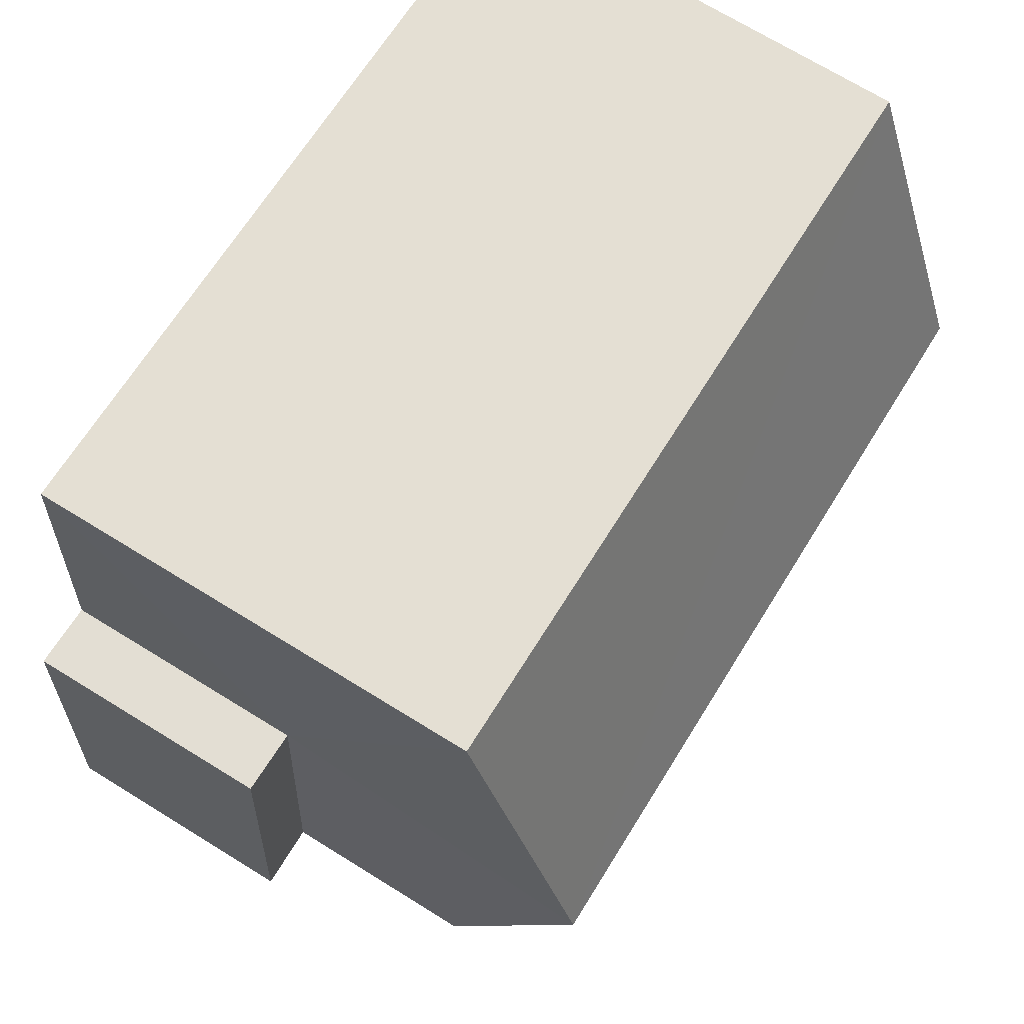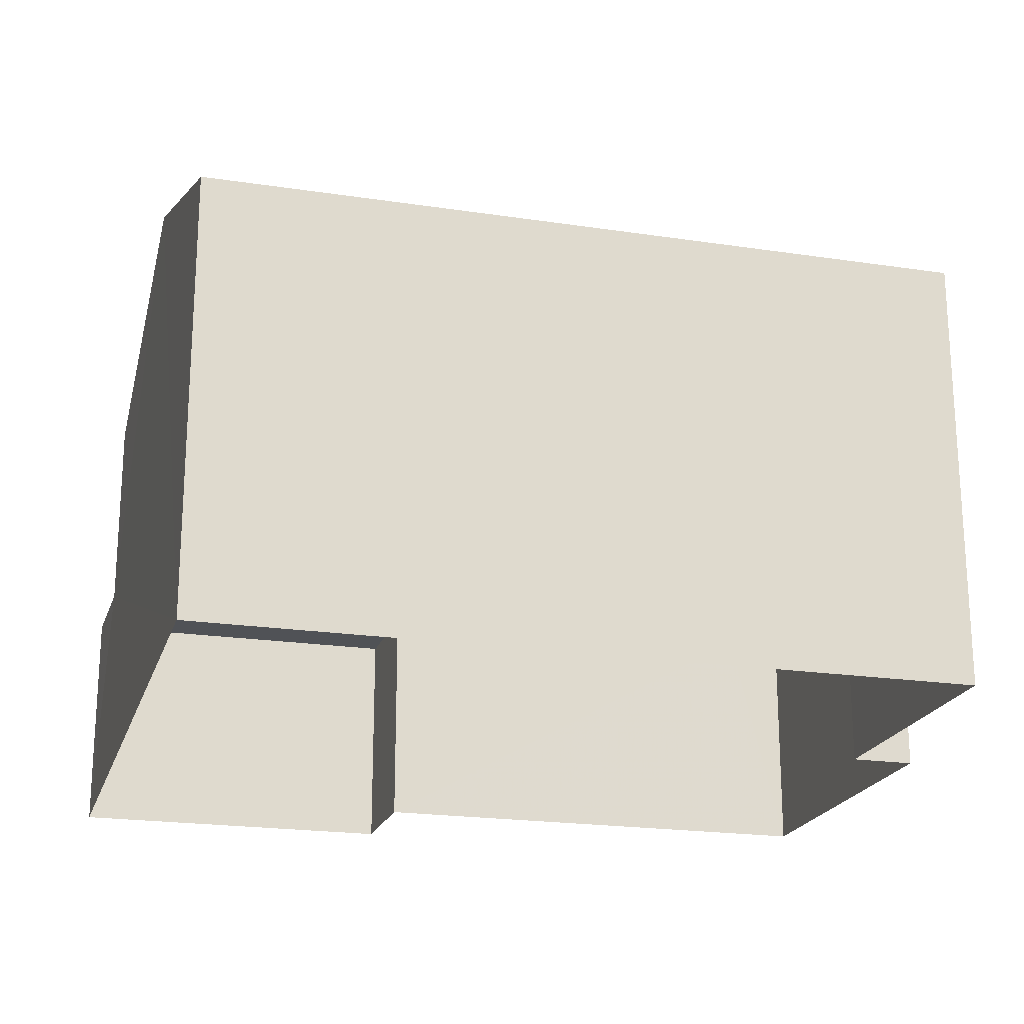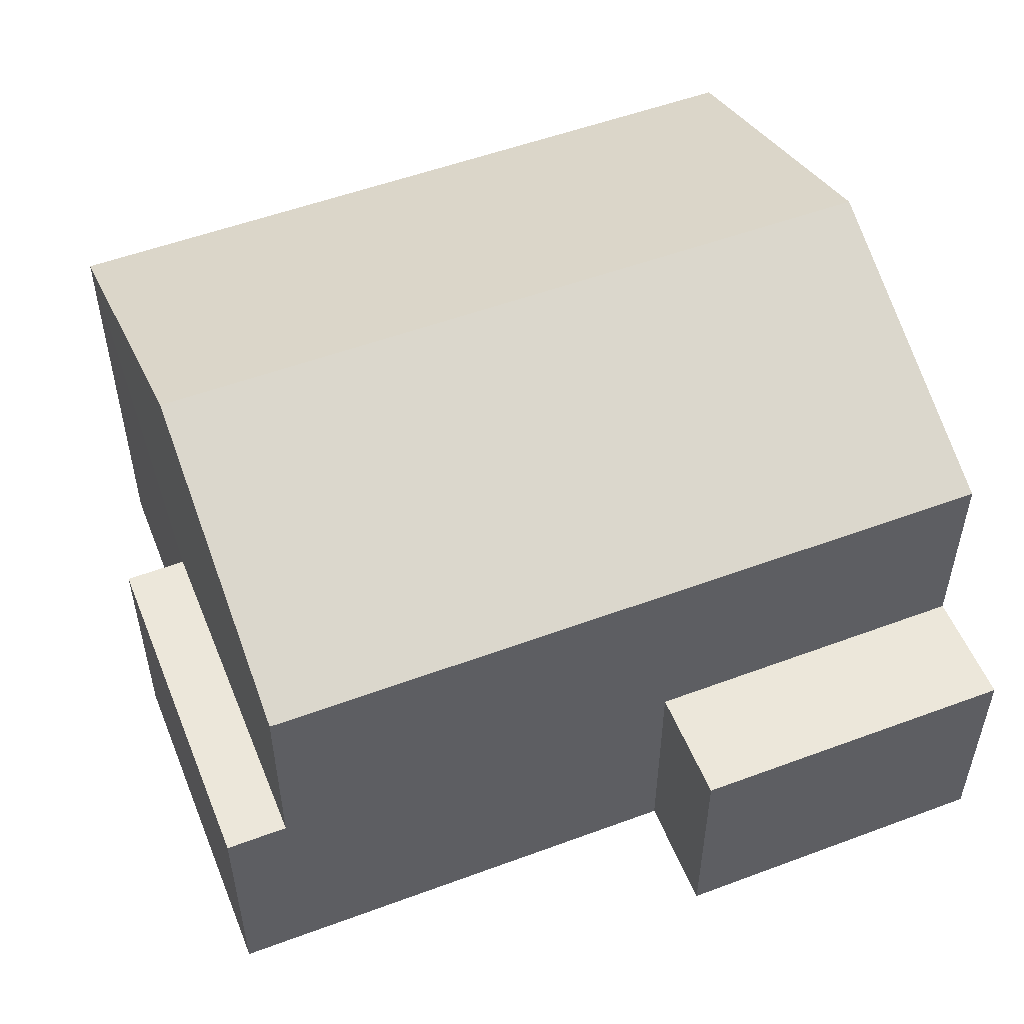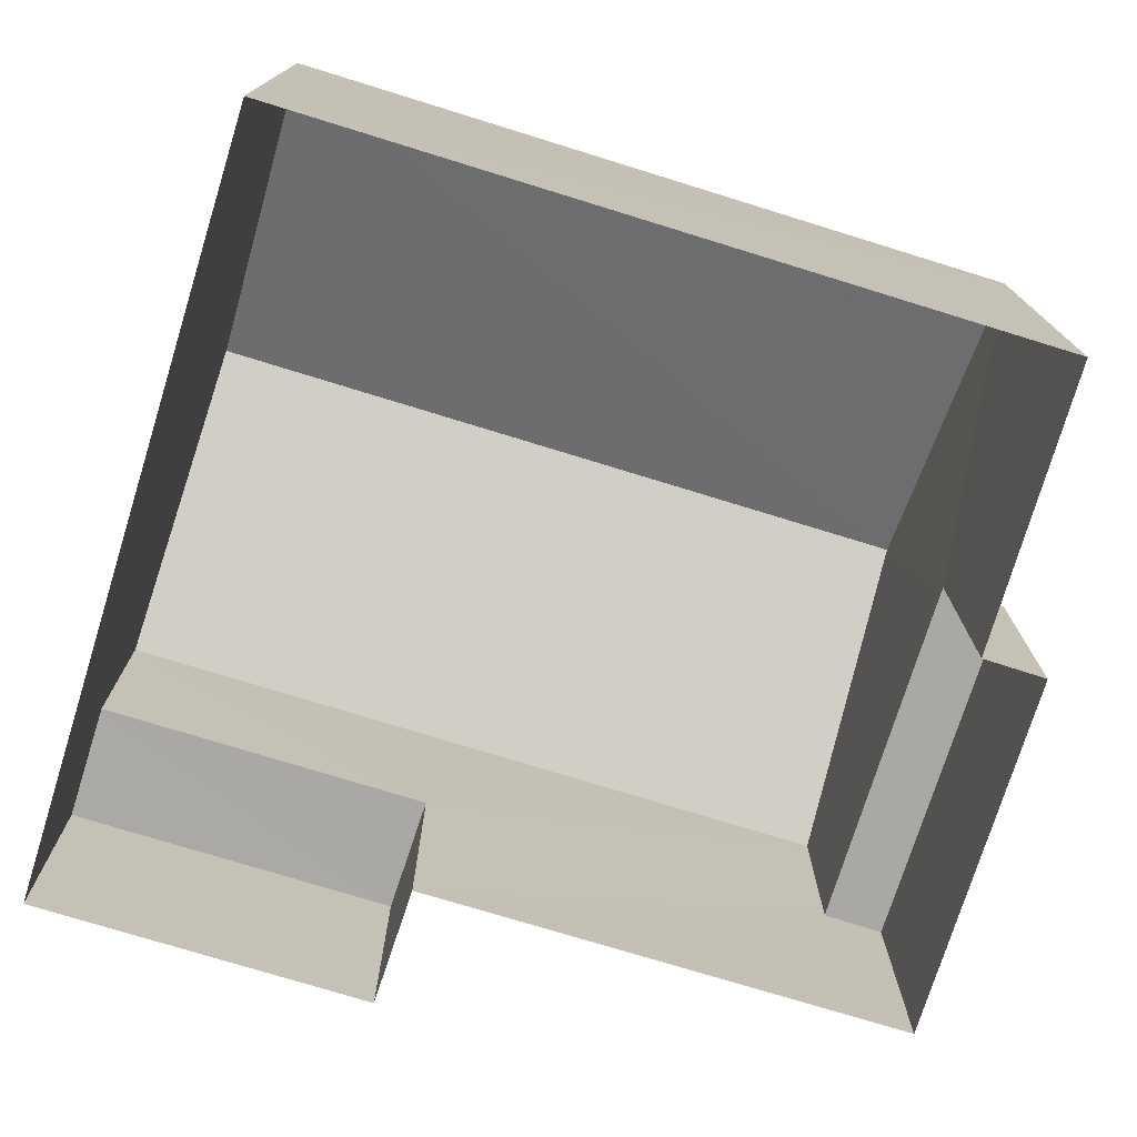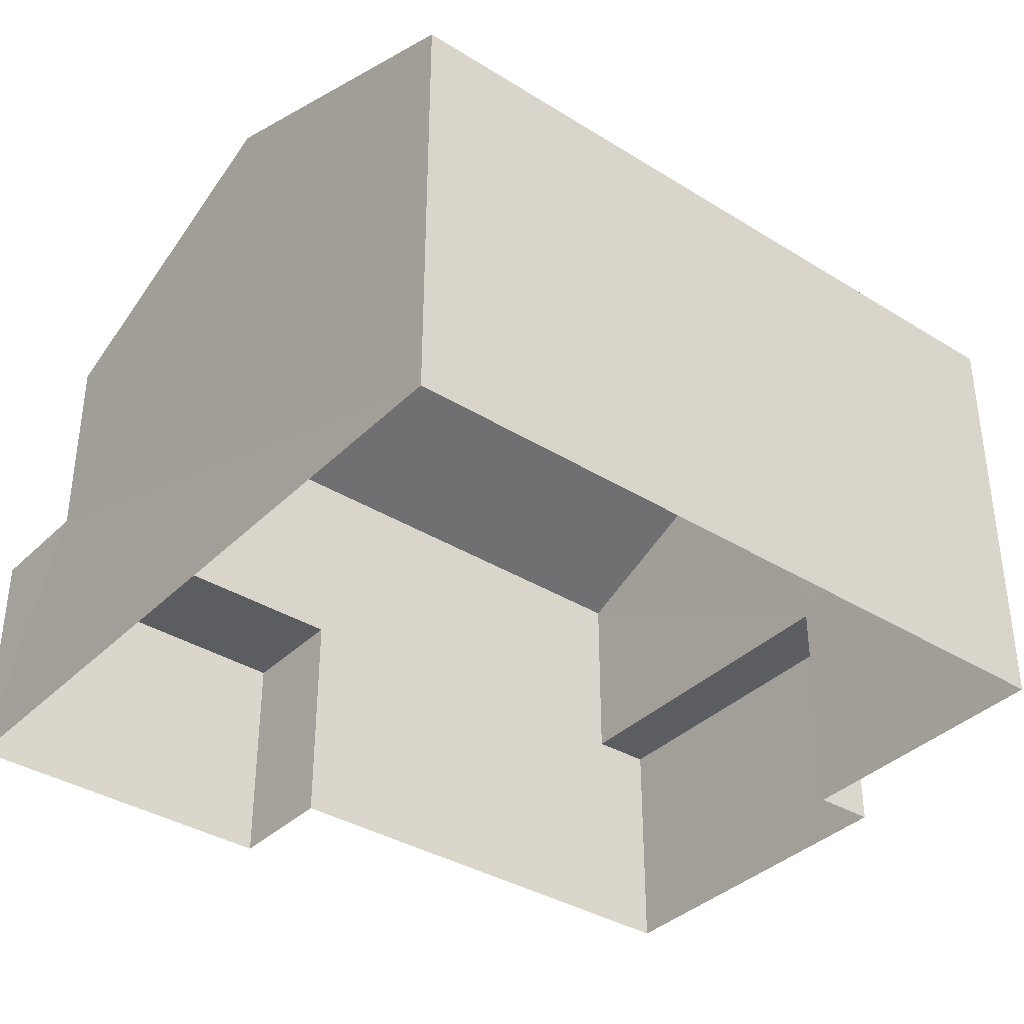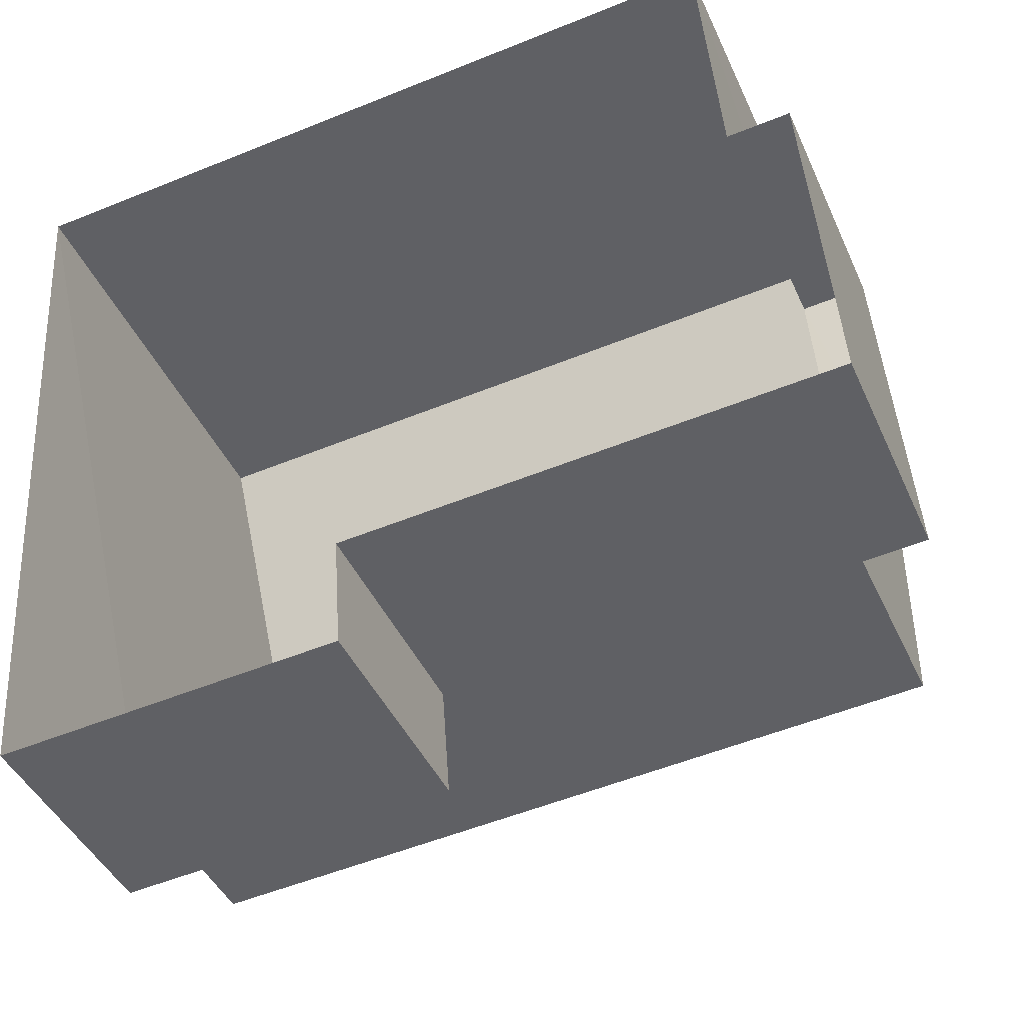
<metadata>
{"format":"obj","ext":"obj","renderer":"f3d","projection":"perspective","resolution":1024,"background":"white","views":[{"elev":70.8,"azim":-58.4,"up":"+Y"},{"elev":-20.9,"azim":160.7,"up":"+Z"},{"elev":53.0,"azim":-25.8,"up":"+Z"},{"elev":-75.2,"azim":158.8,"up":"+Z"},{"elev":-36.9,"azim":137.3,"up":"+Z"},{"elev":-43.5,"azim":-157.0,"up":"+Y"}]}
</metadata>
<code>
v -3.148e+05 4.089e+04 14.44
v -3.147e+05 4.09e+04 14.44
v -3.147e+05 4.089e+04 14.44
v -3.148e+05 4.089e+04 14.44
v -3.148e+05 4.09e+04 14.44
v -3.148e+05 4.09e+04 14.44
v -3.148e+05 4.089e+04 14.44
v -3.148e+05 4.09e+04 14.44
v -3.148e+05 4.09e+04 17.69
v -3.148e+05 4.09e+04 17.69
v -3.148e+05 4.089e+04 17.69
v -3.148e+05 4.089e+04 17.69
v -3.148e+05 4.09e+04 22.07
v -3.147e+05 4.089e+04 20.33
v -3.147e+05 4.09e+04 22.06
v -3.148e+05 4.089e+04 20.33
v -3.147e+05 4.089e+04 17.59
v -3.148e+05 4.089e+04 17.59
v -3.147e+05 4.089e+04 17.59
v -3.148e+05 4.089e+04 17.59
v -3.147e+05 4.09e+04 20.34
v -3.148e+05 4.09e+04 20.34
f 1 2 3
f 3 4 1
f 2 5 6
f 7 8 5
f 7 5 1
f 1 5 2
f 9 10 11
f 12 9 11
f 13 14 15
f 13 16 14
f 17 18 19
f 17 20 18
f 21 22 13
f 15 21 13
f 5 8 10
f 9 5 10
f 21 15 2
f 15 14 17
f 2 17 3
f 3 17 19
f 2 15 17
f 10 8 7
f 11 10 7
f 9 6 5
f 22 6 9
f 22 9 13
f 9 12 16
f 9 16 13
f 18 4 3
f 19 18 3
f 17 14 20
f 14 16 20
f 20 12 1
f 1 12 7
f 7 12 11
f 20 16 12
f 20 4 18
f 20 1 4
f 22 2 6
f 22 21 2

</code>
